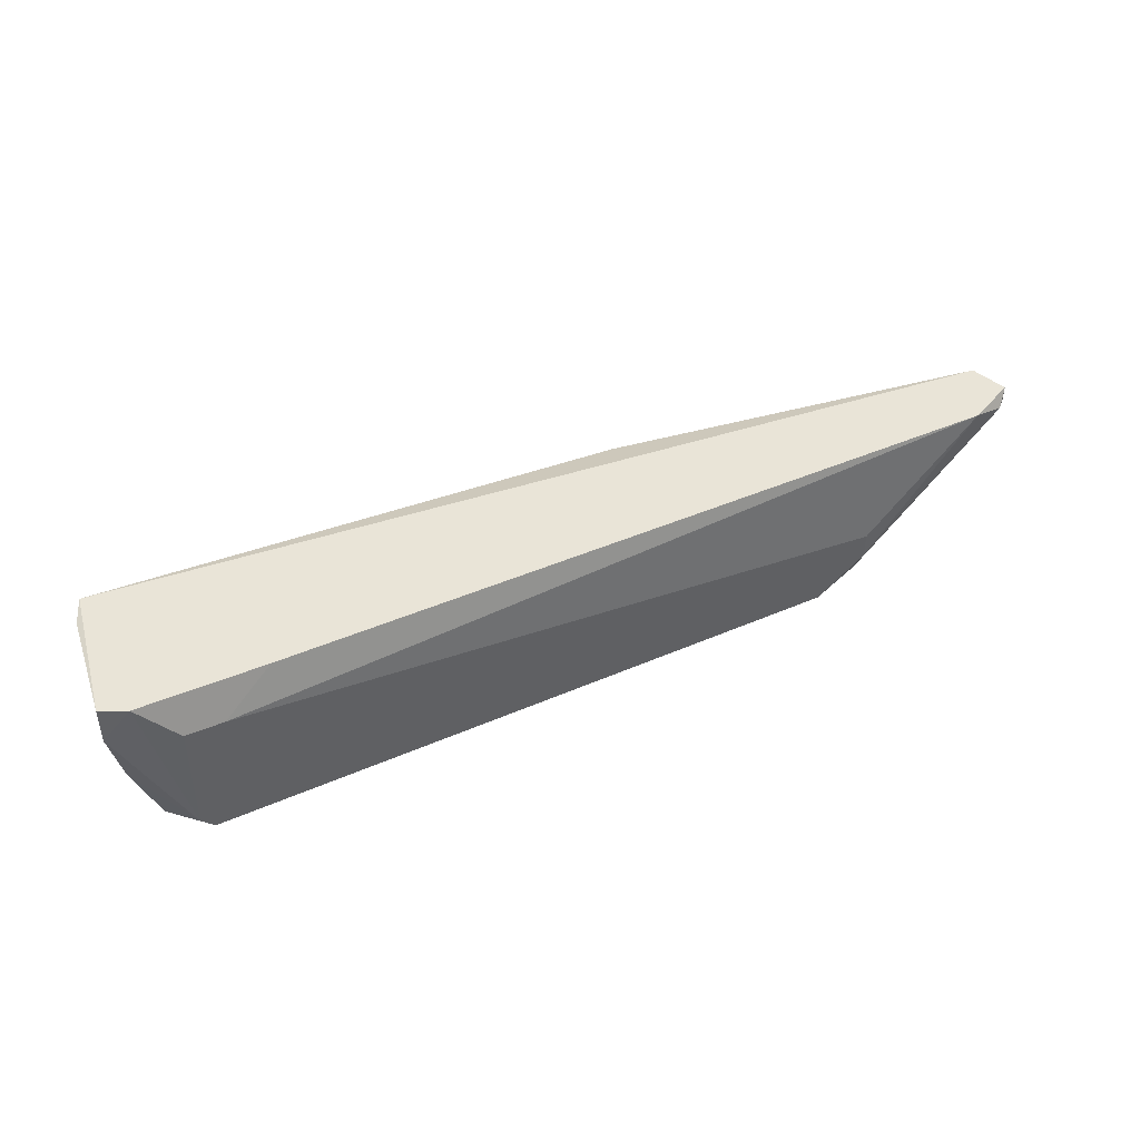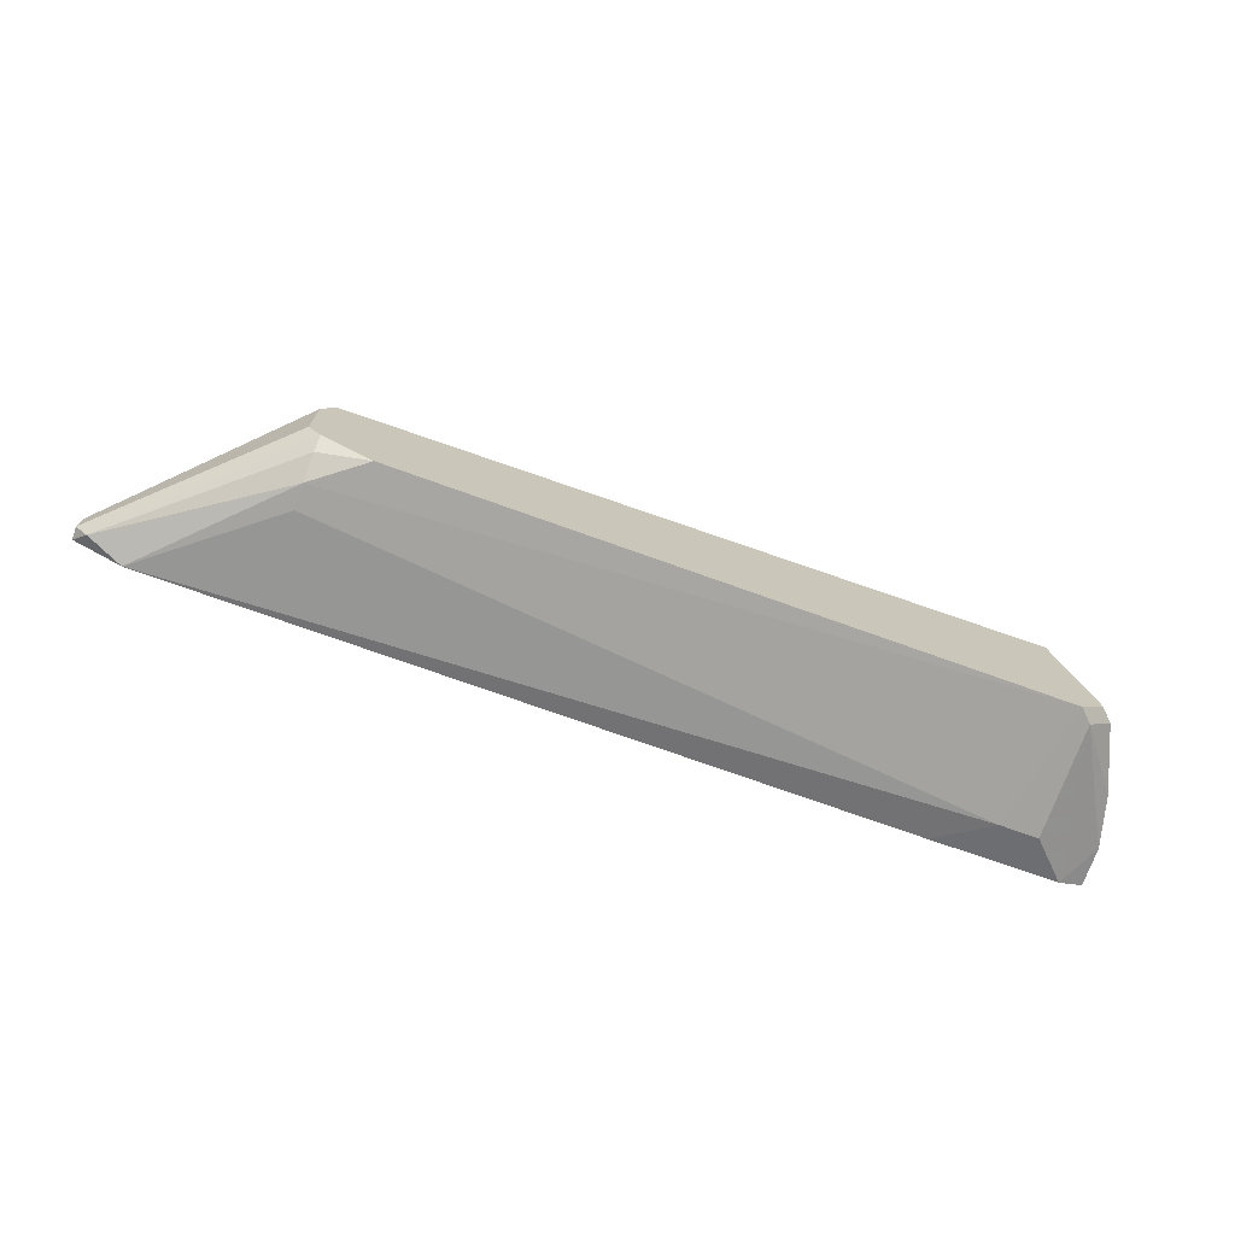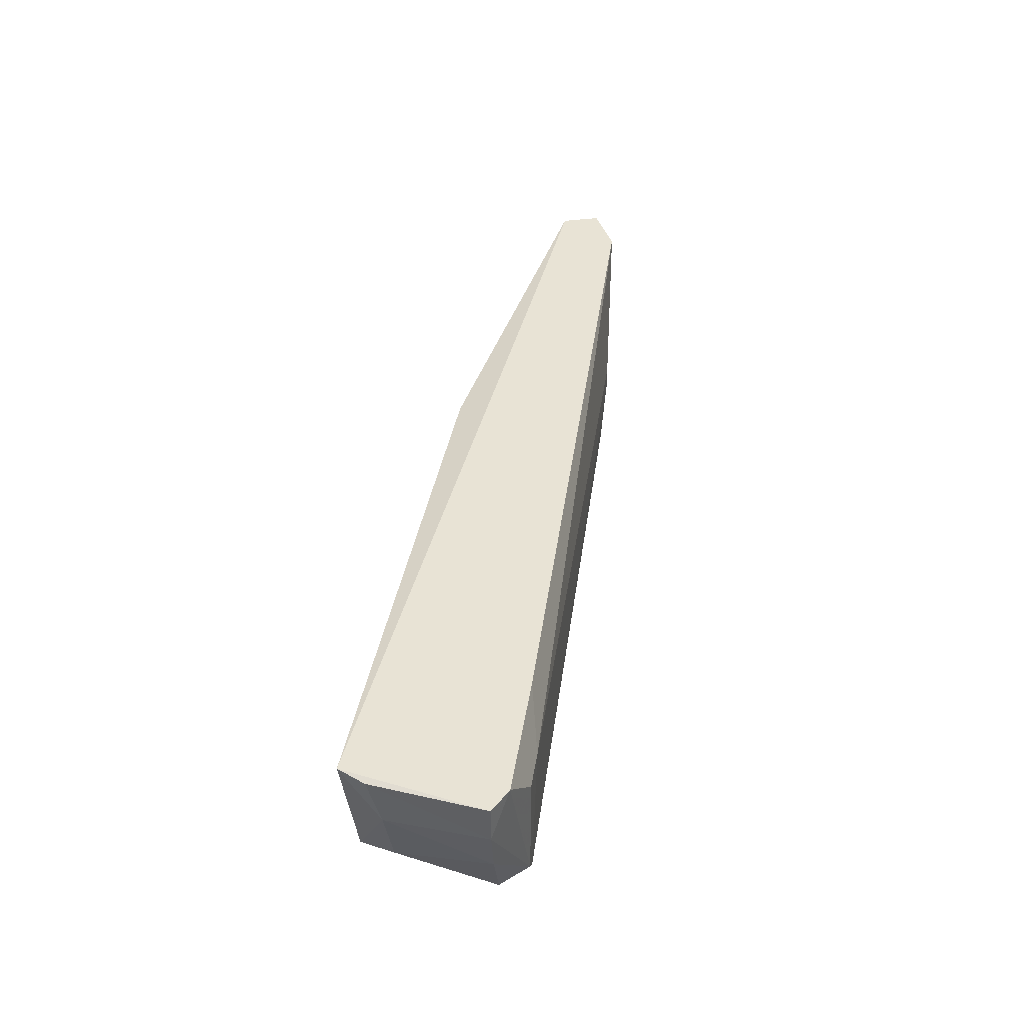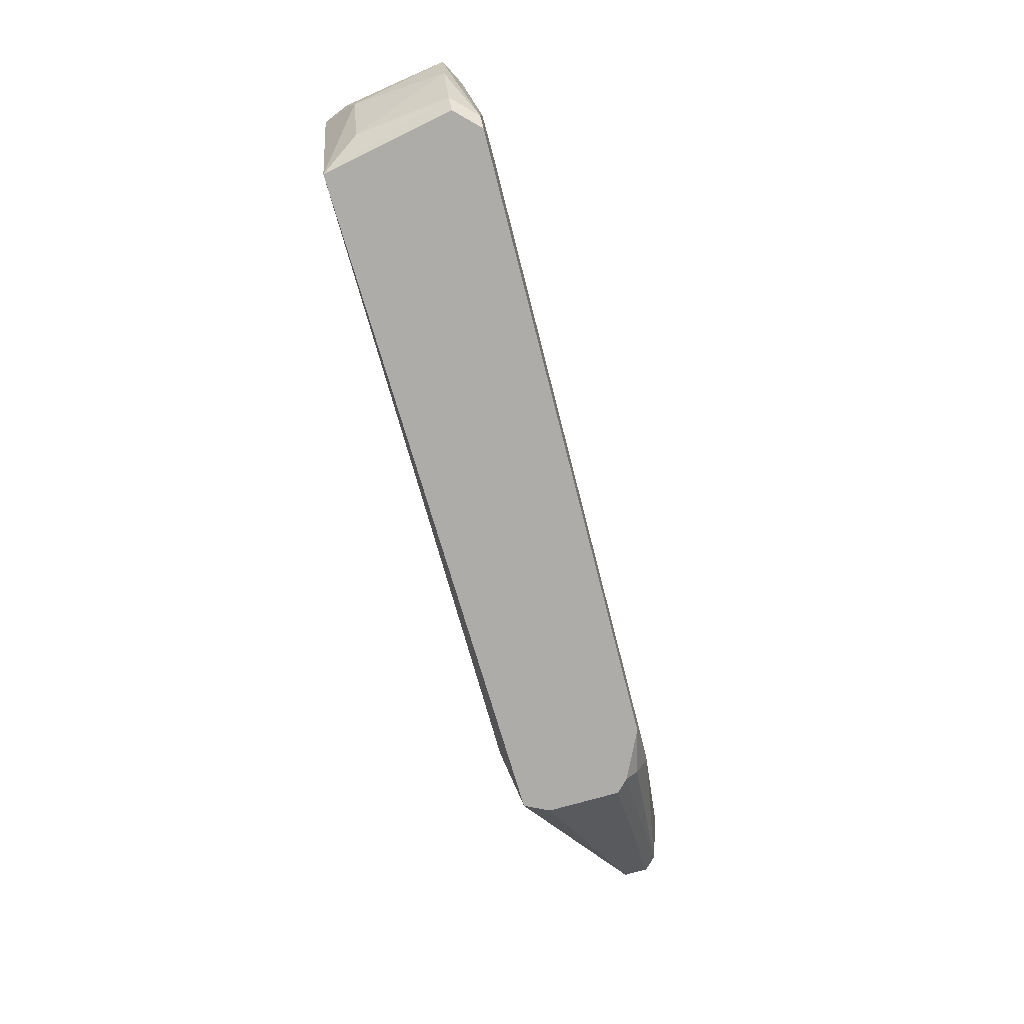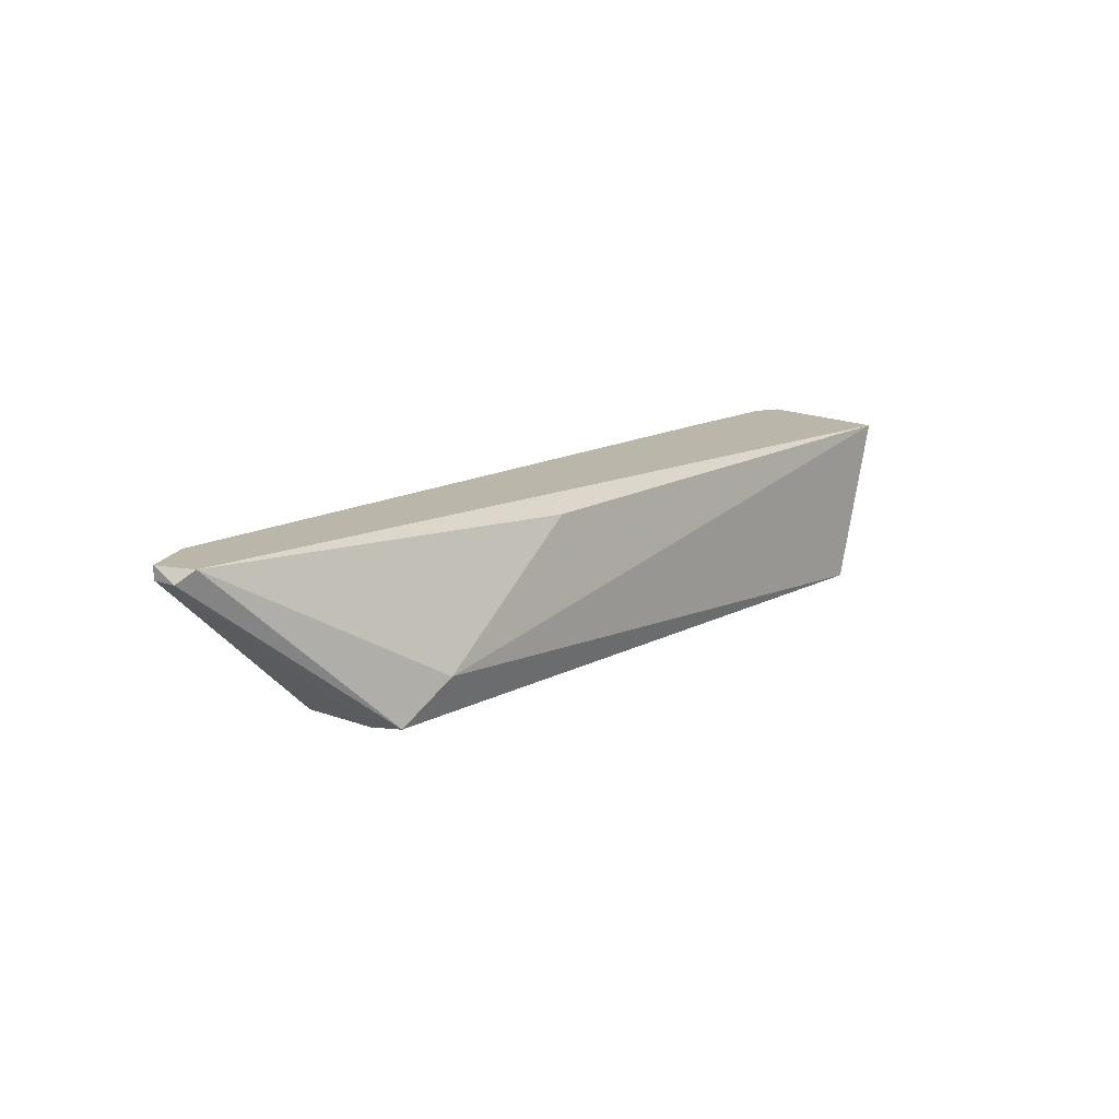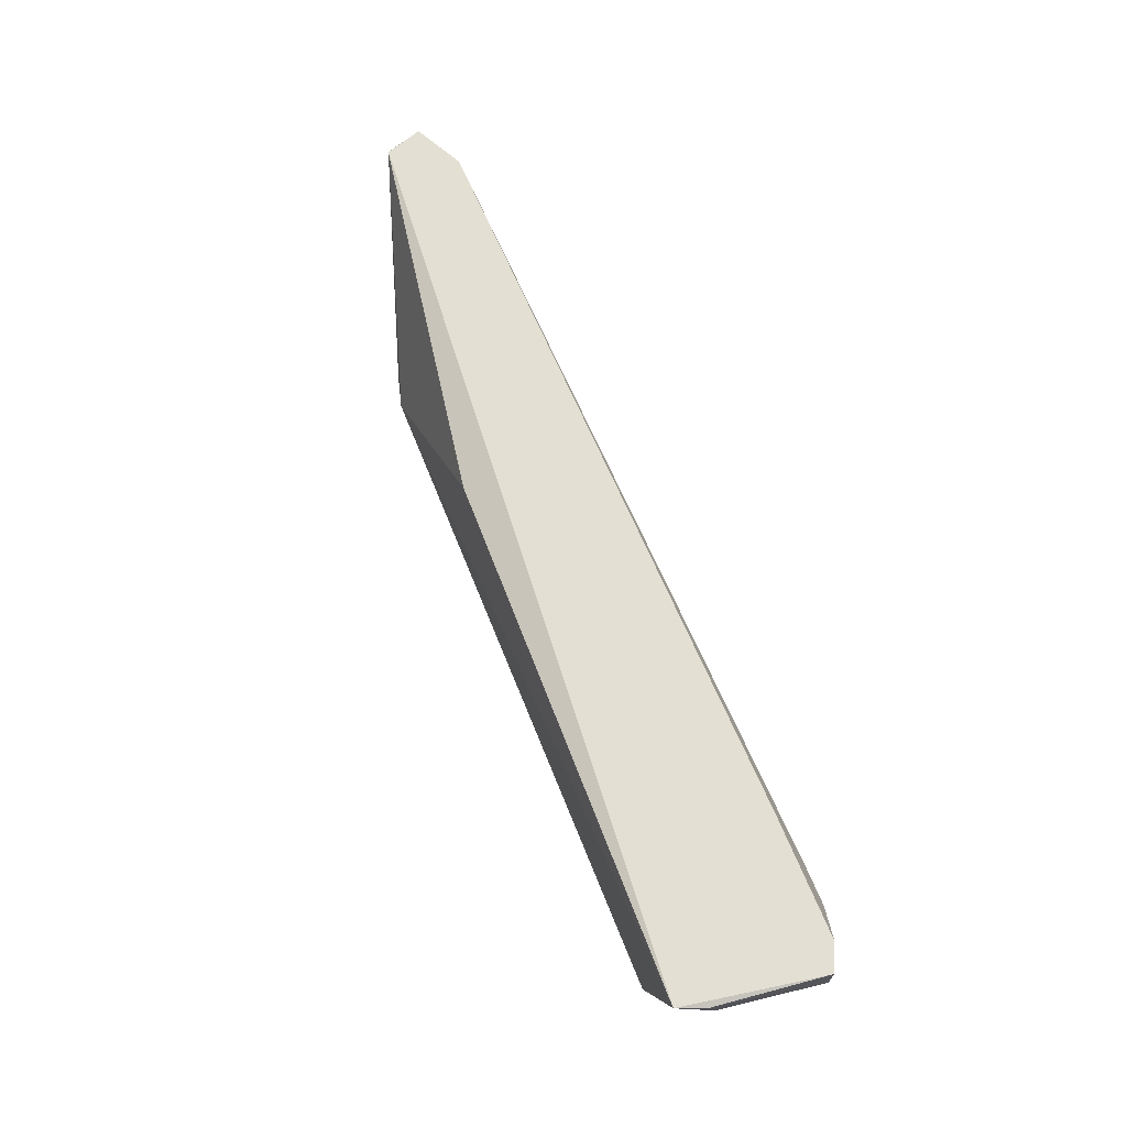
<metadata>
{"format":"obj","ext":"obj","renderer":"f3d","projection":"perspective","resolution":1024,"background":"white","views":[{"elev":43.2,"azim":153.7,"up":"+Y"},{"elev":-72.6,"azim":-19.5,"up":"+Z"},{"elev":41.2,"azim":99.0,"up":"+Y"},{"elev":-76.9,"azim":105.6,"up":"+Y"},{"elev":14.1,"azim":-50.5,"up":"+Y"},{"elev":66.9,"azim":67.8,"up":"+Y"}]}
</metadata>
<code>
v 0.04418 -0.003487 -0.00299
v 0.08907 0.006116 0.002908
v 0.08618 -0.002737 -0.005242
v 0.03668 0.006267 -0.003741
v 0.04418 -0.003487 0.003762
v 0.08844 0.006267 -0.004491
v 0.08543 -0.003487 0.004513
v 0.05701 0.005556 0.003802
v 0.03443 0.006267 1e-05
v 0.08844 0.006267 0.004513
v 0.04718 -0.001235 0.004513
v 0.04718 -0.003487 -0.004491
v 0.08394 0.004015 -0.005242
v 0.08694 -0.003487 -0.003741
v 0.03367 0.005516 -0.00224
v 0.08919 0.001016 -0.003741
v 0.04418 0.000265 -0.004491
v 0.08994 0.006267 -0.003741
v 0.08543 -0.003487 -0.005242
v 0.04343 -0.003487 0.002261
v 0.08712 -0.00182 0.002132
v 0.04418 -0.001235 -0.004491
v 0.03367 0.005516 -0.000739
v 0.04343 -0.003487 -0.00224
v 0.08893 0.003198 0.002167
v 0.03443 0.005516 -0.00299
v 0.08994 0.004015 -0.003741
v 0.08769 -0.002737 -0.003741
v 0.08094 0.006267 -0.004491
v 0.08618 0.004015 -0.005242
v 0.03367 0.006267 -0.00224
v 0.04418 -0.002737 -0.003741
f 26 22 32
f 5 1 7
f 6 4 9
f 9 8 10
f 6 9 10
f 5 7 11
f 9 5 11
f 8 9 11
f 10 8 11
f 7 10 11
f 7 1 12
f 7 12 14
f 4 13 17
f 10 2 18
f 6 10 18
f 13 3 19
f 3 14 19
f 14 12 19
f 1 5 20
f 4 17 22
f 17 13 22
f 13 19 22
f 19 12 22
f 5 9 23
f 20 5 23
f 15 20 23
f 15 1 24
f 1 20 24
f 20 15 24
f 2 10 25
f 10 7 25
f 7 21 25
f 21 16 25
f 1 15 26
f 4 22 26
f 3 6 27
f 16 3 27
f 6 18 27
f 18 2 27
f 2 25 27
f 25 16 27
f 14 3 28
f 7 14 28
f 3 16 28
f 21 7 28
f 16 21 28
f 4 6 29
f 6 13 29
f 13 4 29
f 6 3 30
f 3 13 30
f 13 6 30
f 9 4 31
f 23 9 31
f 15 23 31
f 26 15 31
f 4 26 31
f 12 1 32
f 22 12 32
f 1 26 32

</code>
